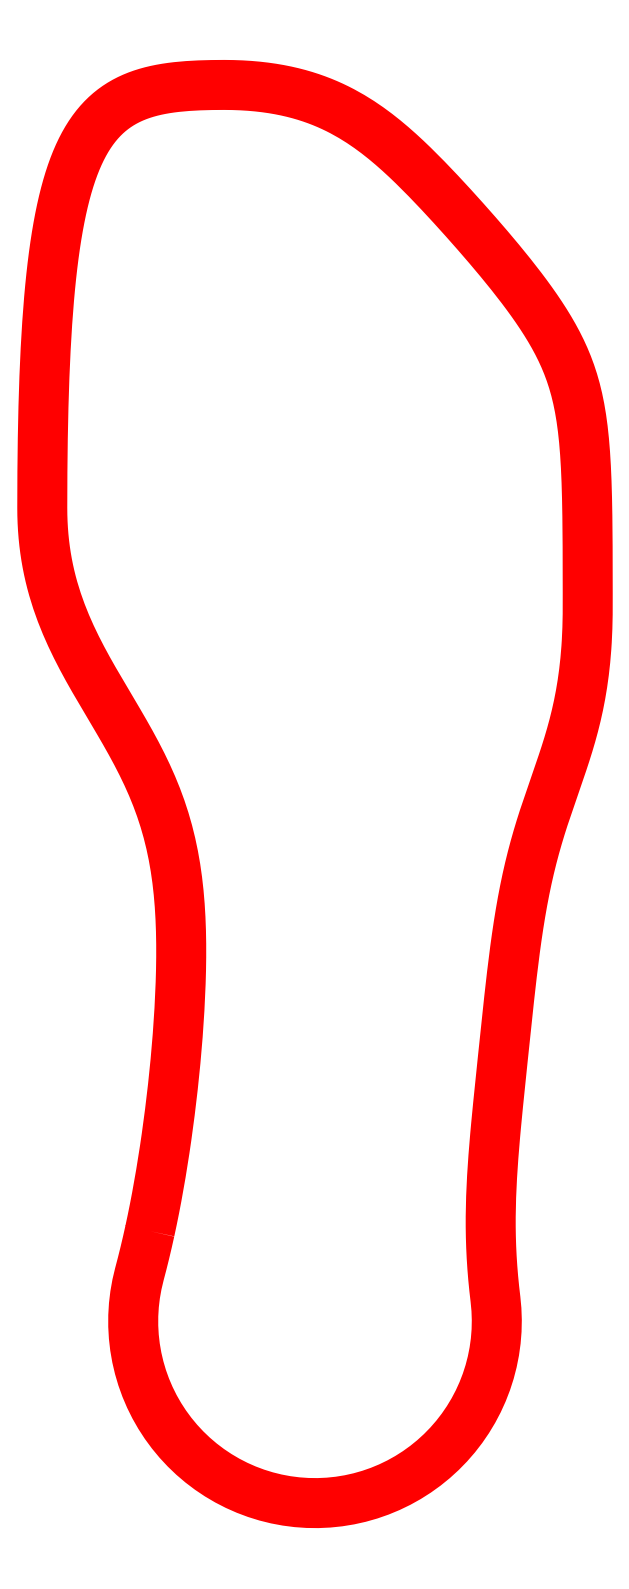
<metadata>
{"format":"dxf","ext":"dxf","renderer":"ezdxf+matplotlib","layout":"modelspace","background":"white","min_lineweight":24,"dpi":150}
</metadata>
<code>
0
SECTION
2
ENTITIES
0
LWPOLYLINE
8
0
90
320
70
1
10
16.87
20
41.72
30
0
10
17.22
20
43.39
30
0
10
17.57
20
45.09
30
0
10
17.9
20
46.81
30
0
10
18.21
20
48.55
30
0
10
18.52
20
50.32
30
0
10
18.81
20
52.11
30
0
10
19.09
20
53.92
30
0
10
19.36
20
55.75
30
0
10
19.86
20
59.46
30
0
10
20.31
20
63.24
30
0
10
20.7
20
67.08
30
0
10
21.03
20
70.95
30
0
10
21.29
20
74.84
30
0
10
21.47
20
78.75
30
0
10
21.52
20
80.7
30
0
10
21.55
20
82.65
30
0
10
21.55
20
84.6
30
0
10
21.51
20
86.53
30
0
10
21.44
20
88.45
30
0
10
21.33
20
90.36
30
0
10
21.17
20
92.25
30
0
10
20.96
20
94.12
30
0
10
20.7
20
95.96
30
0
10
20.38
20
97.79
30
0
10
20
20
99.58
30
0
10
19.56
20
101.4
30
0
10
19.06
20
103.1
30
0
10
18.5
20
104.8
30
0
10
17.88
20
106.5
30
0
10
17.2
20
108.2
30
0
10
16.48
20
109.8
30
0
10
15.7
20
111.4
30
0
10
14.88
20
113
30
0
10
14.02
20
114.6
30
0
10
13.13
20
116.2
30
0
10
12.23
20
117.7
30
0
10
10.37
20
120.9
30
0
10
8.526
20
124
30
0
10
7.623
20
125.6
30
0
10
6.746
20
127.2
30
0
10
5.902
20
128.9
30
0
10
5.099
20
130.6
30
0
10
4.346
20
132.3
30
0
10
3.648
20
134
30
0
10
3.014
20
135.8
30
0
10
2.451
20
137.6
30
0
10
2.197
20
138.5
30
0
10
1.962
20
139.5
30
0
10
1.749
20
140.4
30
0
10
1.556
20
141.4
30
0
10
1.384
20
142.4
30
0
10
1.234
20
143.4
30
0
10
1.107
20
144.4
30
0
10
1.002
20
145.4
30
0
10
0.9198
20
146.5
30
0
10
0.8611
20
147.5
30
0
10
0.8259
20
148.6
30
0
10
0.8141
20
149.7
30
0
10
0.8189
20
152.4
30
0
10
0.8334
20
155
30
0
10
0.8578
20
157.6
30
0
10
0.8923
20
160
30
0
10
0.937
20
162.4
30
0
10
0.9921
20
164.8
30
0
10
1.058
20
167
30
0
10
1.134
20
169.2
30
0
10
1.222
20
171.3
30
0
10
1.32
20
173.4
30
0
10
1.43
20
175.3
30
0
10
1.551
20
177.2
30
0
10
1.684
20
179.1
30
0
10
1.829
20
180.9
30
0
10
1.985
20
182.6
30
0
10
2.154
20
184.2
30
0
10
2.335
20
185.8
30
0
10
2.529
20
187.4
30
0
10
2.735
20
188.8
30
0
10
2.954
20
190.3
30
0
10
3.186
20
191.6
30
0
10
3.431
20
192.9
30
0
10
3.69
20
194.2
30
0
10
3.962
20
195.4
30
0
10
4.248
20
196.5
30
0
10
4.548
20
197.6
30
0
10
4.862
20
198.7
30
0
10
5.19
20
199.7
30
0
10
5.533
20
200.6
30
0
10
5.89
20
201.5
30
0
10
6.262
20
202.4
30
0
10
6.649
20
203.2
30
0
10
7.05
20
204
30
0
10
7.468
20
204.7
30
0
10
7.9
20
205.4
30
0
10
8.349
20
206
30
0
10
8.813
20
206.6
30
0
10
9.293
20
207.2
30
0
10
9.789
20
207.8
30
0
10
10.3
20
208.3
30
0
10
10.83
20
208.7
30
0
10
11.38
20
209.2
30
0
10
11.94
20
209.6
30
0
10
12.52
20
210
30
0
10
13.11
20
210.3
30
0
10
13.73
20
210.6
30
0
10
14.36
20
210.9
30
0
10
15.01
20
211.2
30
0
10
15.68
20
211.4
30
0
10
16.36
20
211.6
30
0
10
17.07
20
211.8
30
0
10
17.79
20
212
30
0
10
18.53
20
212.1
30
0
10
19.29
20
212.3
30
0
10
20.07
20
212.4
30
0
10
20.86
20
212.5
30
0
10
21.68
20
212.6
30
0
10
22.52
20
212.6
30
0
10
23.37
20
212.7
30
0
10
24.25
20
212.7
30
0
10
26.06
20
212.8
30
0
10
27.95
20
212.8
30
0
10
29.27
20
212.8
30
0
10
30.54
20
212.7
30
0
10
31.77
20
212.7
30
0
10
32.94
20
212.6
30
0
10
34.07
20
212.4
30
0
10
35.16
20
212.3
30
0
10
36.2
20
212.1
30
0
10
37.21
20
211.9
30
0
10
38.19
20
211.7
30
0
10
39.12
20
211.4
30
0
10
40.03
20
211.2
30
0
10
40.9
20
210.9
30
0
10
41.75
20
210.6
30
0
10
42.57
20
210.3
30
0
10
43.36
20
209.9
30
0
10
44.13
20
209.6
30
0
10
44.87
20
209.2
30
0
10
45.59
20
208.9
30
0
10
46.98
20
208.1
30
0
10
48.3
20
207.3
30
0
10
49.55
20
206.4
30
0
10
50.75
20
205.5
30
0
10
51.91
20
204.6
30
0
10
53.02
20
203.7
30
0
10
54.1
20
202.7
30
0
10
55.15
20
201.8
30
0
10
56.18
20
200.8
30
0
10
58.17
20
198.8
30
0
10
60.1
20
196.8
30
0
10
61.99
20
194.7
30
0
10
63.83
20
192.7
30
0
10
65.64
20
190.6
30
0
10
67.4
20
188.6
30
0
10
69.12
20
186.5
30
0
10
70.77
20
184.5
30
0
10
72.36
20
182.5
30
0
10
73.12
20
181.5
30
0
10
73.85
20
180.4
30
0
10
74.57
20
179.4
30
0
10
75.25
20
178.4
30
0
10
75.91
20
177.4
30
0
10
76.54
20
176.4
30
0
10
77.14
20
175.3
30
0
10
77.71
20
174.3
30
0
10
78.25
20
173.2
30
0
10
78.75
20
172.1
30
0
10
79.21
20
171
30
0
10
79.65
20
169.8
30
0
10
80.04
20
168.6
30
0
10
80.4
20
167.3
30
0
10
80.73
20
166
30
0
10
80.88
20
165.3
30
0
10
81.02
20
164.6
30
0
10
81.15
20
163.8
30
0
10
81.27
20
163.1
30
0
10
81.38
20
162.3
30
0
10
81.49
20
161.5
30
0
10
81.58
20
160.6
30
0
10
81.67
20
159.7
30
0
10
81.75
20
158.8
30
0
10
81.83
20
157.8
30
0
10
81.89
20
156.8
30
0
10
81.95
20
155.8
30
0
10
82
20
154.7
30
0
10
82.05
20
153.6
30
0
10
82.09
20
152.4
30
0
10
82.12
20
151.1
30
0
10
82.15
20
149.8
30
0
10
82.17
20
148.4
30
0
10
82.19
20
147
30
0
10
82.2
20
145.5
30
0
10
82.21
20
143.9
30
0
10
82.22
20
142.3
30
0
10
82.22
20
140.6
30
0
10
82.22
20
138.7
30
0
10
82.22
20
136.8
30
0
10
82.22
20
135.9
30
0
10
82.22
20
134.8
30
0
10
82.22
20
133.8
30
0
10
82.2
20
132.7
30
0
10
82.17
20
131.7
30
0
10
82.13
20
130.7
30
0
10
82.08
20
129.7
30
0
10
82.02
20
128.8
30
0
10
81.87
20
126.9
30
0
10
81.67
20
125.2
30
0
10
81.43
20
123.4
30
0
10
81.16
20
121.8
30
0
10
80.85
20
120.2
30
0
10
80.51
20
118.7
30
0
10
80.14
20
117.2
30
0
10
79.75
20
115.8
30
0
10
79.33
20
114.3
30
0
10
78.9
20
113
30
0
10
78.45
20
111.6
30
0
10
77.53
20
108.9
30
0
10
76.59
20
106.2
30
0
10
75.66
20
103.4
30
0
10
75.2
20
102
30
0
10
74.76
20
100.5
30
0
10
74.34
20
99.03
30
0
10
73.93
20
97.49
30
0
10
73.54
20
95.91
30
0
10
73.17
20
94.29
30
0
10
72.82
20
92.62
30
0
10
72.49
20
90.91
30
0
10
72.18
20
89.16
30
0
10
71.9
20
87.38
30
0
10
71.63
20
85.57
30
0
10
71.37
20
83.74
30
0
10
70.91
20
80.04
30
0
10
70.49
20
76.33
30
0
10
70.1
20
72.67
30
0
10
69.91
20
70.87
30
0
10
69.72
20
69.1
30
0
10
69.54
20
67.35
30
0
10
69.36
20
65.64
30
0
10
69.19
20
63.95
30
0
10
69.02
20
62.29
30
0
10
68.85
20
60.65
30
0
10
68.69
20
59.05
30
0
10
68.54
20
57.46
30
0
10
68.4
20
55.9
30
0
10
68.15
20
52.83
30
0
10
67.95
20
49.82
30
0
10
67.81
20
46.84
30
0
10
67.74
20
43.87
30
0
10
67.74
20
42.37
30
0
10
67.77
20
40.87
30
0
10
67.82
20
39.36
30
0
10
67.89
20
37.84
30
0
10
67.99
20
36.3
30
0
10
68.12
20
34.75
30
0
10
68.27
20
33.17
30
0
10
68.45
20
31.58
30
0
10
68.6
20
30.02
30
0
10
68.66
20
28.45
30
0
10
68.62
20
26.88
30
0
10
68.5
20
25.32
30
0
10
68.28
20
23.77
30
0
10
67.98
20
22.23
30
0
10
67.58
20
20.71
30
0
10
67.1
20
19.22
30
0
10
66.54
20
17.75
30
0
10
65.89
20
16.33
30
0
10
65.16
20
14.94
30
0
10
64.35
20
13.59
30
0
10
63.46
20
12.3
30
0
10
62.5
20
11.06
30
0
10
61.47
20
9.876
30
0
10
60.38
20
8.754
30
0
10
59.22
20
7.697
30
0
10
58
20
6.709
30
0
10
56.73
20
5.792
30
0
10
55.4
20
4.951
30
0
10
54.03
20
4.188
30
0
10
52.62
20
3.505
30
0
10
51.17
20
2.905
30
0
10
49.69
20
2.39
30
0
10
48.18
20
1.961
30
0
10
46.65
20
1.62
30
0
10
45.1
20
1.368
30
0
10
43.54
20
1.205
30
0
10
41.98
20
1.134
30
0
10
40.41
20
1.152
30
0
10
38.84
20
1.262
30
0
10
37.29
20
1.461
30
0
10
35.75
20
1.751
30
0
10
34.23
20
2.128
30
0
10
32.73
20
2.593
30
0
10
31.26
20
3.144
30
0
10
29.82
20
3.779
30
0
10
28.43
20
4.495
30
0
10
27.08
20
5.291
30
0
10
25.77
20
6.164
30
0
10
24.52
20
7.111
30
0
10
23.33
20
8.128
30
0
10
22.2
20
9.212
30
0
10
21.13
20
10.36
30
0
10
20.13
20
11.57
30
0
10
19.2
20
12.83
30
0
10
18.34
20
14.15
30
0
10
17.57
20
15.51
30
0
10
16.87
20
16.91
30
0
10
16.26
20
18.36
30
0
10
15.73
20
19.83
30
0
10
15.28
20
21.34
30
0
10
14.93
20
22.87
30
0
10
14.66
20
24.41
30
0
10
14.48
20
25.97
30
0
10
14.39
20
27.54
30
0
10
14.4
20
29.1
30
0
10
14.49
20
30.67
30
0
10
14.67
20
32.23
30
0
10
14.95
20
33.77
30
0
10
15.31
20
35.3
30
0
10
15.72
20
36.86
30
0
10
16.12
20
38.46
30
0
10
16.5
20
40.08
30
0
0
ENDSEC
0
EOF

</code>
